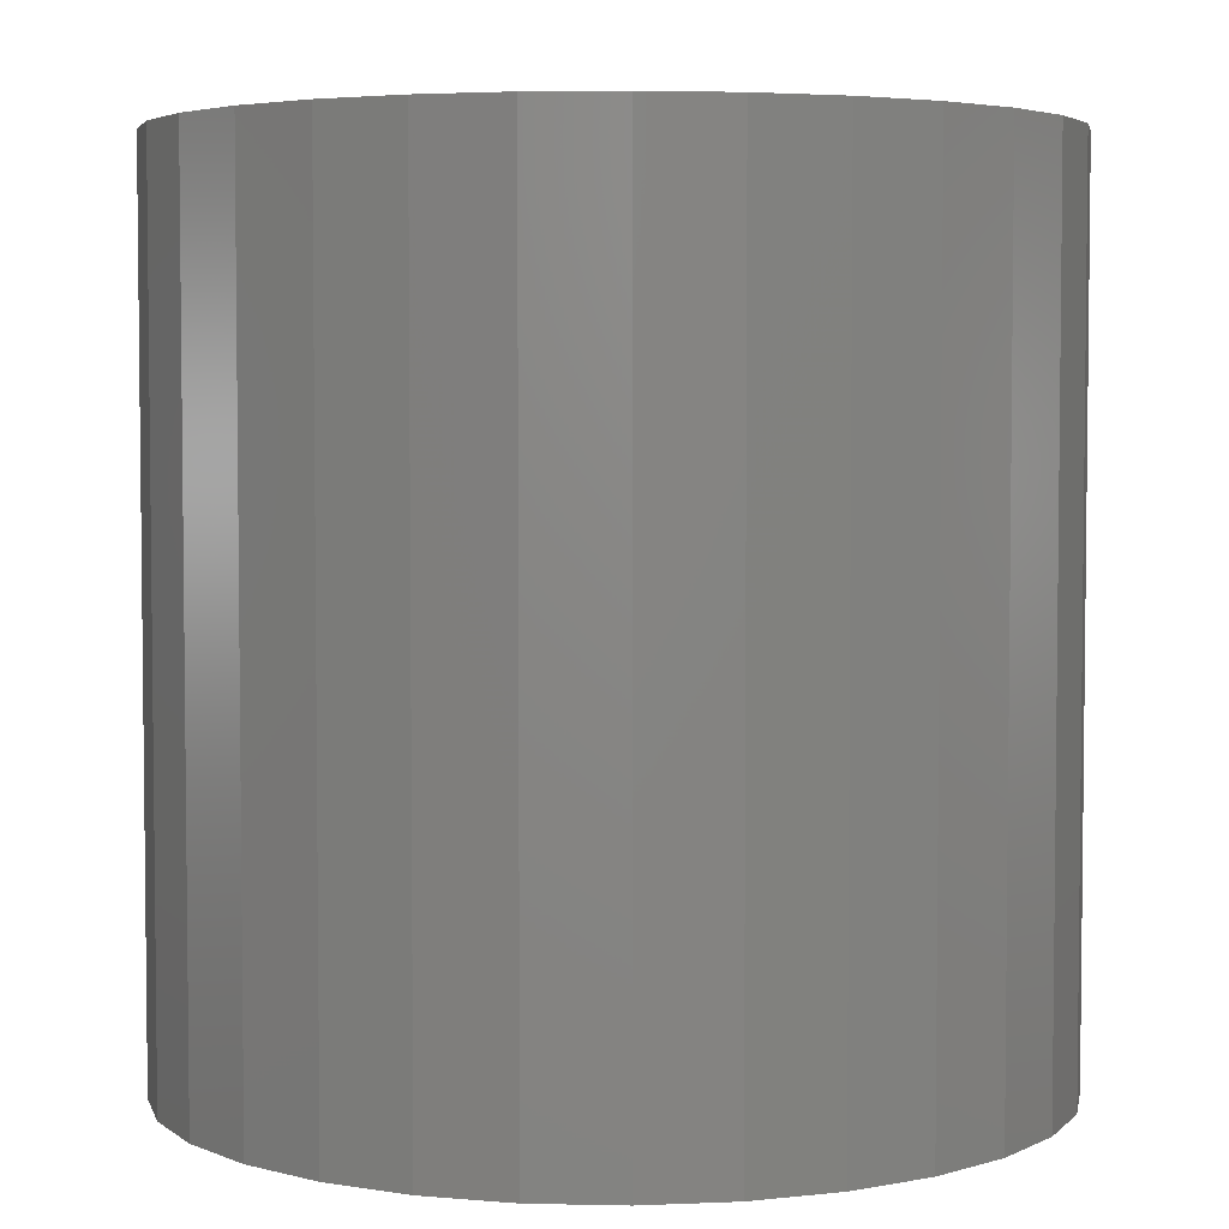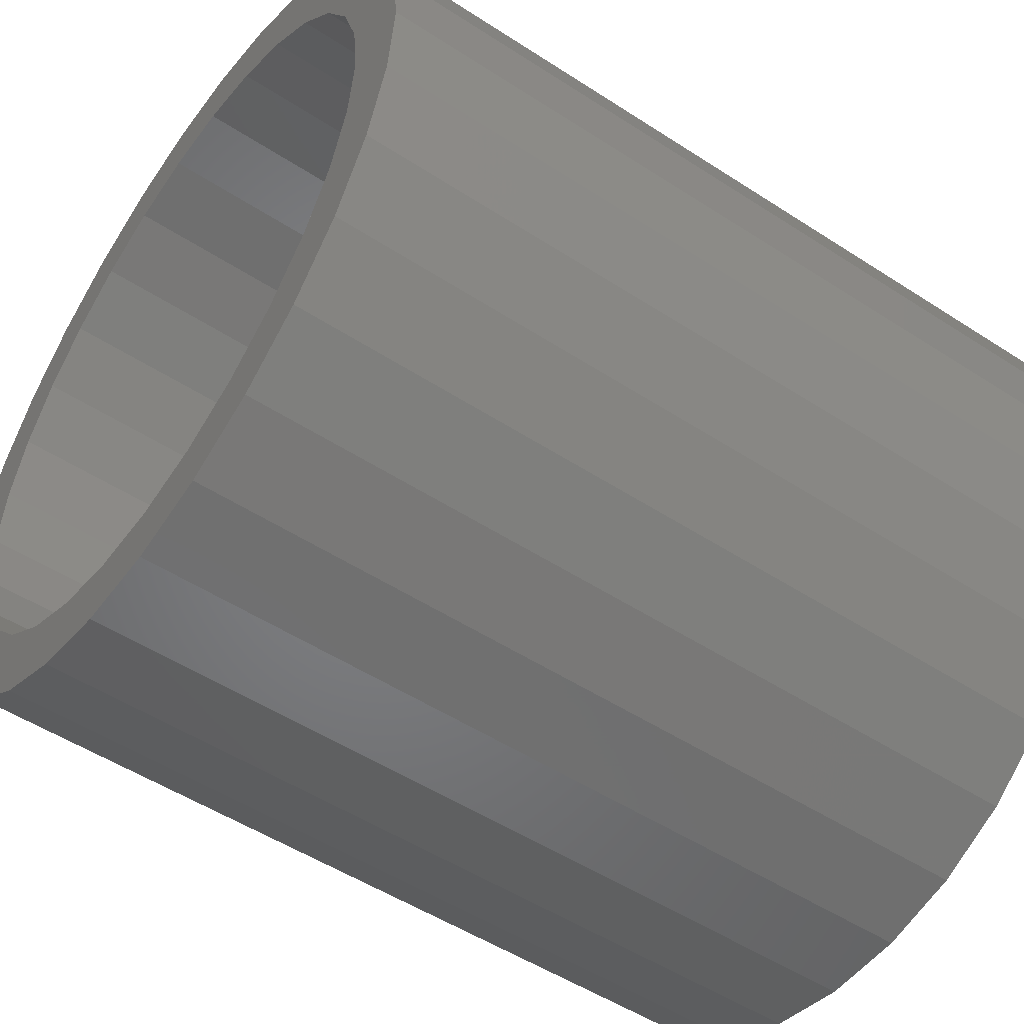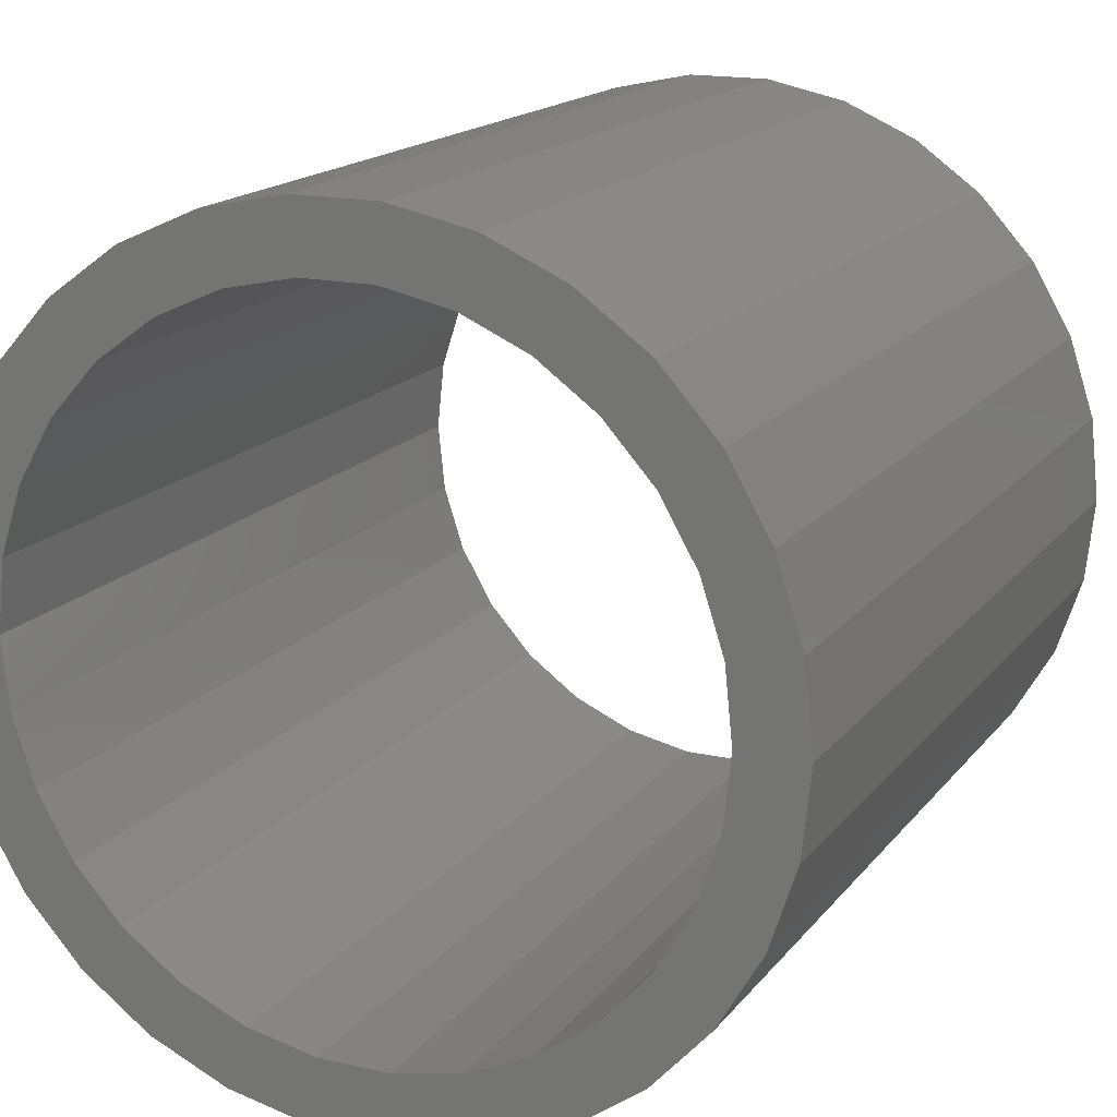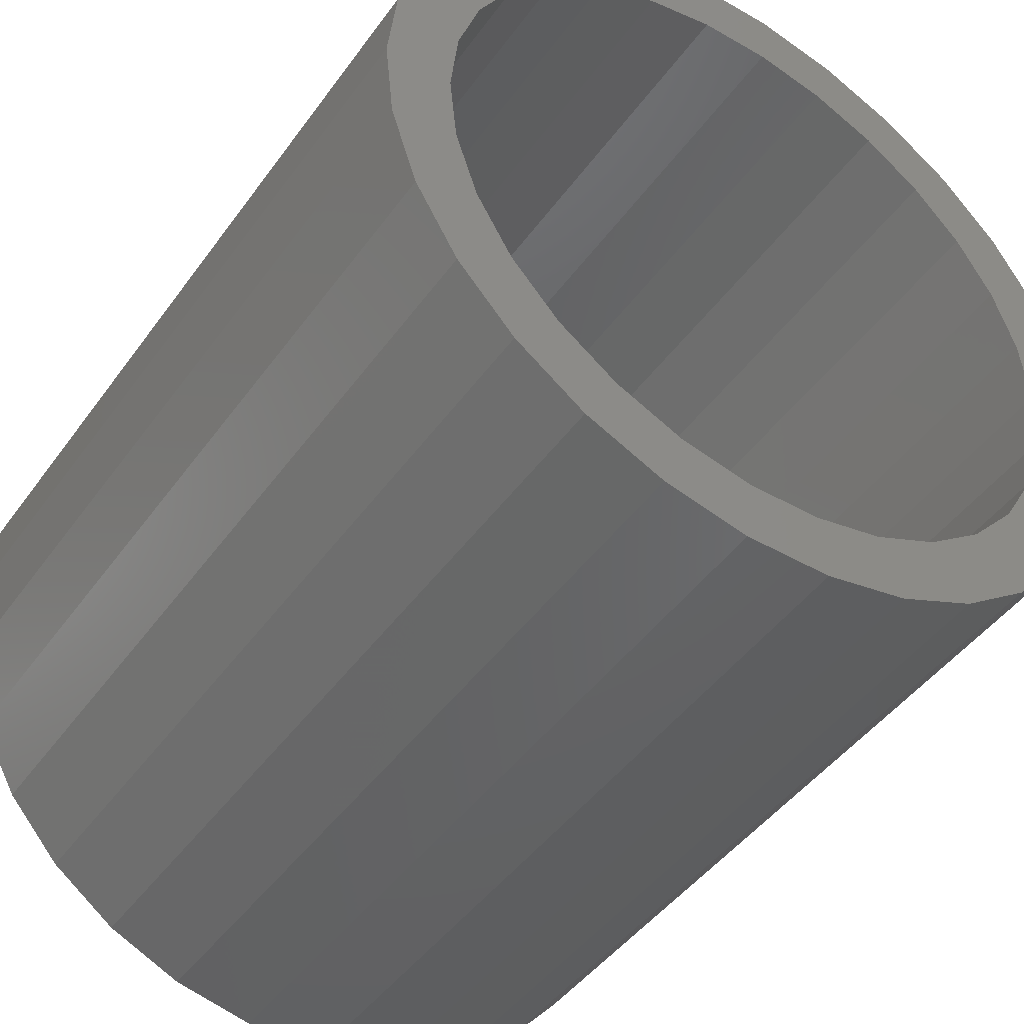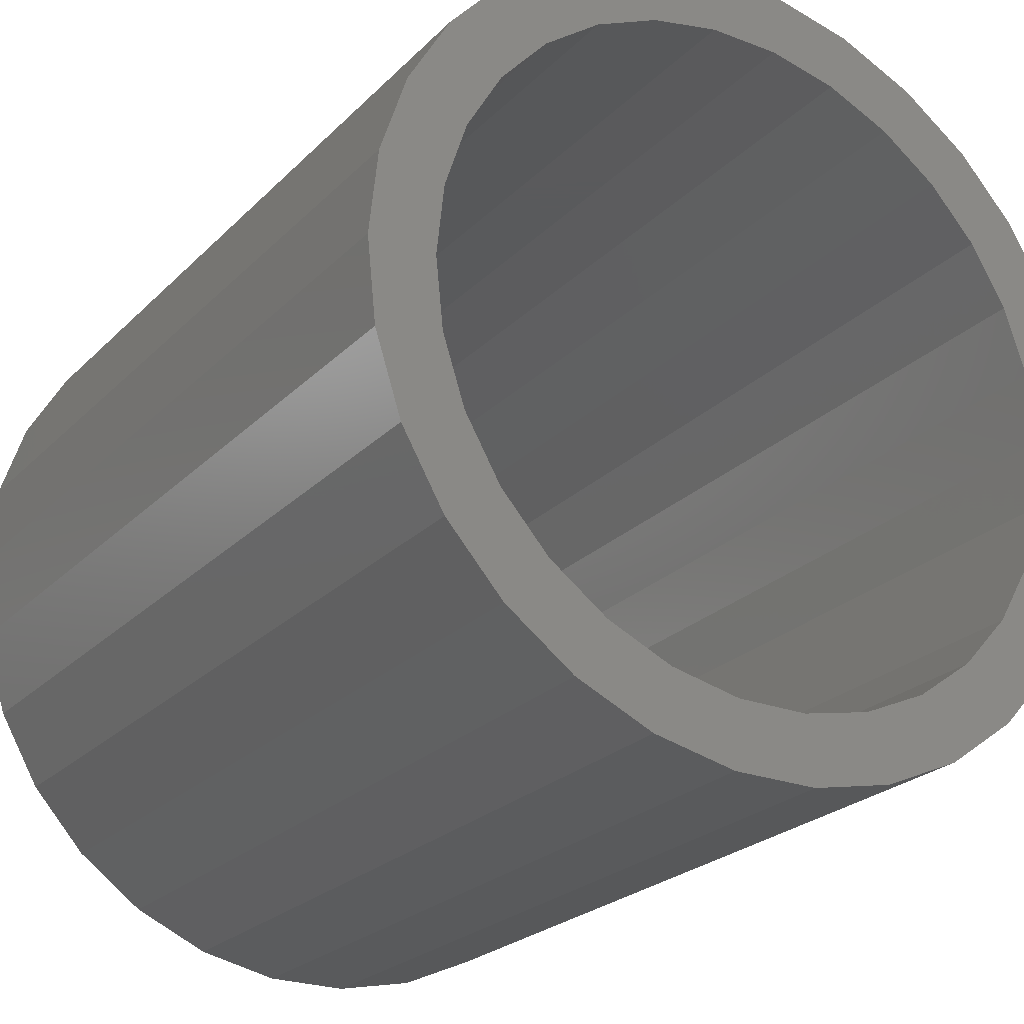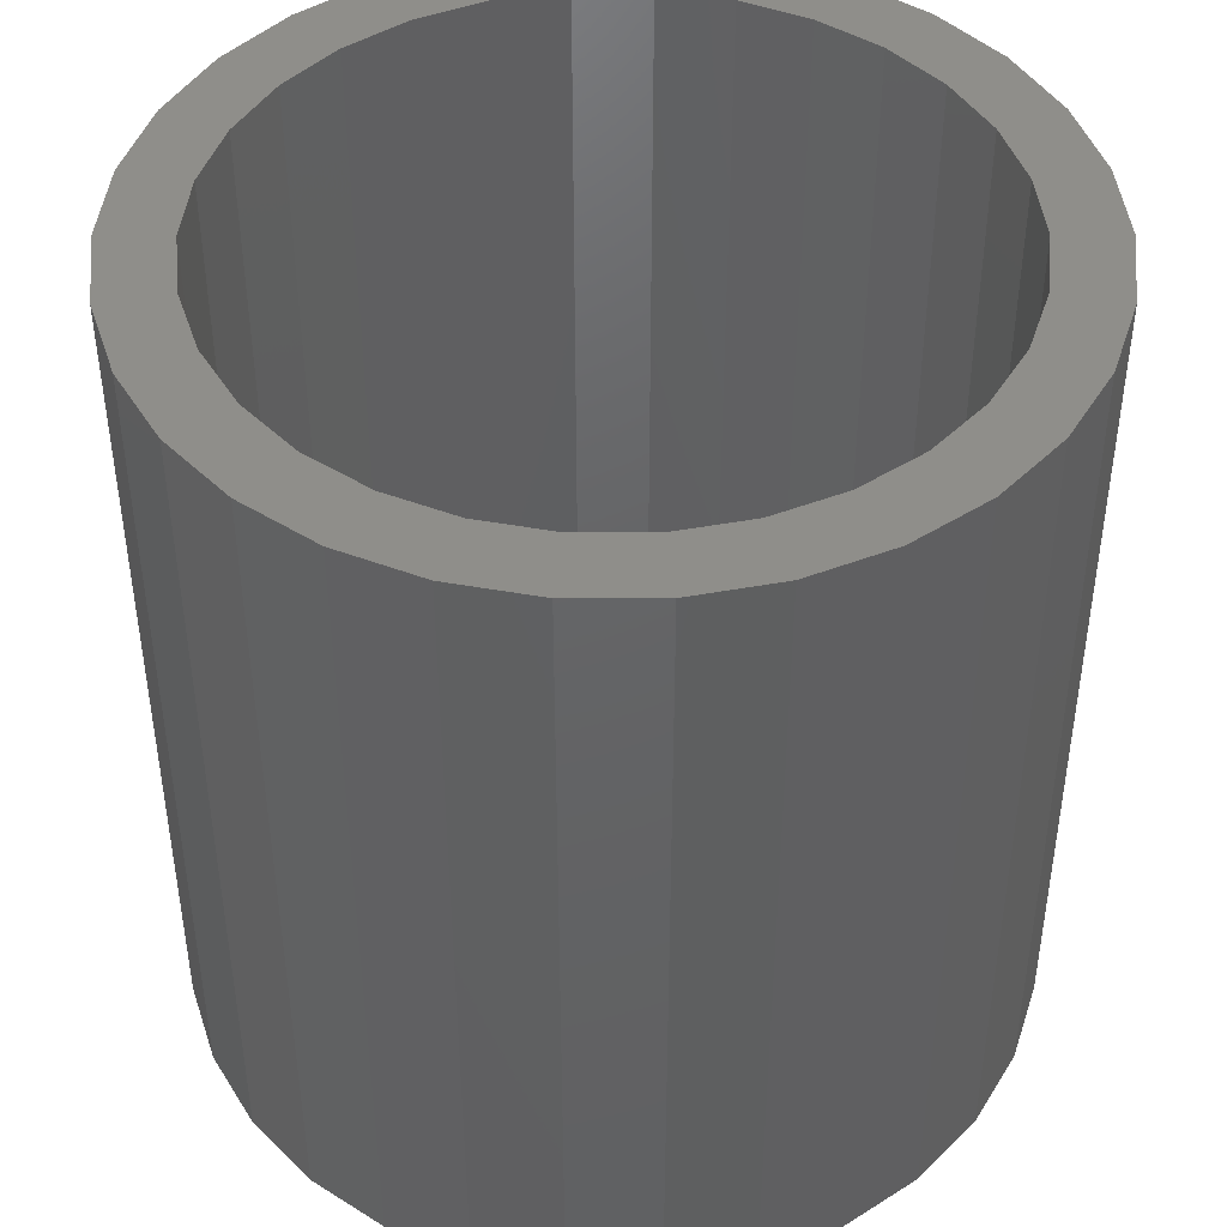
<metadata>
{"format":"stl","ext":"stl","renderer":"f3d","projection":"perspective","resolution":1024,"background":"white","views":[{"elev":4.3,"azim":-163.9,"up":"+Z"},{"elev":-51.4,"azim":54.7,"up":"+Y"},{"elev":16.5,"azim":-155.1,"up":"+Y"},{"elev":-45.5,"azim":146.5,"up":"+Y"},{"elev":-24.1,"azim":-32.5,"up":"+Y"},{"elev":44.7,"azim":95.9,"up":"+Z"}]}
</metadata>
<code>
# stl→obj: 120 verts, 240 faces
v 2.05 0 5
v 2.45 0 5
v 2.396 0.5094 5
v 2.005 0.4262 5
v 2.238 0.9965 5
v 2.396 -0.5094 5
v 2.005 -0.4262 5
v 1.873 0.8338 5
v 1.982 1.44 5
v 1.658 1.205 5
v 1.639 1.821 5
v 1.372 1.523 5
v 1.225 2.122 5
v 1.025 1.775 5
v 0.7571 2.33 5
v 0.6335 1.95 5
v 0.2561 2.437 5
v 0.2143 2.039 5
v -0.2143 2.039 5
v -0.2561 2.437 5
v -0.6335 1.95 5
v -0.7571 2.33 5
v -1.025 1.775 5
v -1.225 2.122 5
v -1.372 1.523 5
v -1.639 1.821 5
v -1.658 1.205 5
v -1.982 1.44 5
v -1.873 0.8338 5
v -2.238 0.9965 5
v -2.005 0.4262 5
v -2.396 0.5094 5
v 2.238 -0.9965 5
v 1.873 -0.8338 5
v 1.982 -1.44 5
v 1.658 -1.205 5
v 1.639 -1.821 5
v 1.372 -1.523 5
v 1.225 -2.122 5
v 1.025 -1.775 5
v 0.7571 -2.33 5
v 0.6335 -1.95 5
v 0.2561 -2.437 5
v 0.2143 -2.039 5
v -0.2143 -2.039 5
v -0.2561 -2.437 5
v -0.6335 -1.95 5
v -0.7571 -2.33 5
v -1.025 -1.775 5
v -1.225 -2.122 5
v -1.372 -1.523 5
v -1.639 -1.821 5
v -1.658 -1.205 5
v -1.982 -1.44 5
v -1.873 -0.8338 5
v -2.238 -0.9965 5
v -2.005 -0.4262 5
v -2.396 -0.5094 5
v -2.05 0 5
v -2.45 0 5
v 1.982 1.44 0
v 2.238 0.9965 0
v 2.396 0.5094 0
v 2.45 0 0
v 2.396 -0.5094 0
v 1.225 2.122 0
v 0.7571 2.33 0
v -1.982 1.44 0
v -1.639 1.821 0
v -1.225 2.122 0
v 2.05 0 0
v 2.005 -0.4262 0
v 2.238 -0.9965 0
v 2.005 0.4262 0
v 1.873 -0.8338 0
v 1.982 -1.44 0
v 1.658 -1.205 0
v 1.639 -1.821 0
v 1.372 -1.523 0
v 1.225 -2.122 0
v 1.025 -1.775 0
v 0.7571 -2.33 0
v 0.6335 -1.95 0
v 0.2561 -2.437 0
v 0.2143 -2.039 0
v -0.2143 -2.039 0
v -0.2561 -2.437 0
v -0.6335 -1.95 0
v -0.7571 -2.33 0
v -1.025 -1.775 0
v -1.225 -2.122 0
v -1.372 -1.523 0
v -1.639 -1.821 0
v -1.658 -1.205 0
v -1.982 -1.44 0
v -1.873 -0.8338 0
v -2.238 -0.9965 0
v -2.005 -0.4262 0
v -2.396 -0.5094 0
v 1.873 0.8338 0
v 1.658 1.205 0
v 1.639 1.821 0
v 1.372 1.523 0
v 1.025 1.775 0
v 0.6335 1.95 0
v 0.2561 2.437 0
v 0.2143 2.039 0
v -0.2143 2.039 0
v -0.2561 2.437 0
v -0.6335 1.95 0
v -0.7571 2.33 0
v -1.025 1.775 0
v -1.372 1.523 0
v -1.658 1.205 0
v -1.873 0.8338 0
v -2.238 0.9965 0
v -2.005 0.4262 0
v -2.396 0.5094 0
v -2.05 0 0
v -2.45 0 0
f 1 2 3
f 4 3 5
f 2 1 6
f 7 6 1
f 3 4 1
f 8 5 9
f 5 8 4
f 9 10 8
f 11 10 9
f 11 12 10
f 13 12 11
f 13 14 12
f 15 14 13
f 15 16 14
f 17 16 15
f 17 18 16
f 17 19 18
f 20 19 17
f 20 21 19
f 22 21 20
f 22 23 21
f 24 23 22
f 24 25 23
f 26 25 24
f 26 27 25
f 28 27 26
f 27 28 29
f 30 29 28
f 29 30 31
f 32 31 30
f 6 7 33
f 34 33 7
f 33 34 35
f 36 35 34
f 36 37 35
f 38 37 36
f 38 39 37
f 40 39 38
f 40 41 39
f 42 41 40
f 42 43 41
f 44 43 42
f 45 43 44
f 45 46 43
f 47 46 45
f 47 48 46
f 49 48 47
f 49 50 48
f 51 50 49
f 51 52 50
f 53 52 51
f 54 53 55
f 53 54 52
f 56 55 57
f 58 57 59
f 31 32 59
f 55 56 54
f 60 59 32
f 57 58 56
f 59 60 58
f 5 61 9
f 61 5 62
f 3 62 5
f 62 3 63
f 2 63 3
f 63 2 64
f 6 64 2
f 64 6 65
f 66 15 13
f 15 66 67
f 68 26 69
f 26 68 28
f 70 26 24
f 26 70 69
f 71 64 65
f 72 65 73
f 64 71 63
f 74 63 71
f 65 72 71
f 75 73 76
f 73 75 72
f 76 77 75
f 78 77 76
f 78 79 77
f 80 79 78
f 80 81 79
f 82 81 80
f 82 83 81
f 84 83 82
f 84 85 83
f 84 86 85
f 87 86 84
f 87 88 86
f 89 88 87
f 89 90 88
f 91 90 89
f 91 92 90
f 93 92 91
f 93 94 92
f 95 94 93
f 94 95 96
f 97 96 95
f 96 97 98
f 99 98 97
f 63 74 62
f 100 62 74
f 62 100 61
f 101 61 100
f 101 102 61
f 103 102 101
f 103 66 102
f 104 66 103
f 104 67 66
f 105 67 104
f 105 106 67
f 107 106 105
f 108 106 107
f 108 109 106
f 110 109 108
f 110 111 109
f 112 111 110
f 112 70 111
f 113 70 112
f 113 69 70
f 114 69 113
f 68 114 115
f 114 68 69
f 116 115 117
f 118 117 119
f 98 99 119
f 115 116 68
f 120 119 99
f 117 118 116
f 119 120 118
f 97 58 99
f 58 97 56
f 106 20 17
f 20 106 109
f 35 73 33
f 73 35 76
f 33 65 6
f 65 33 73
f 67 17 15
f 17 67 106
f 109 22 20
f 22 109 111
f 93 54 95
f 54 93 52
f 84 41 43
f 41 84 82
f 111 24 22
f 24 111 70
f 82 39 41
f 39 82 80
f 120 32 118
f 32 120 60
f 91 48 50
f 48 91 89
f 102 13 11
f 13 102 66
f 118 30 116
f 30 118 32
f 93 50 52
f 50 93 91
f 9 102 11
f 102 9 61
f 89 46 48
f 46 89 87
f 99 60 120
f 60 99 58
f 95 56 97
f 56 95 54
f 87 43 46
f 43 87 84
f 37 76 35
f 76 37 78
f 80 37 39
f 37 80 78
f 116 28 68
f 28 116 30
f 74 8 100
f 8 74 4
f 71 4 74
f 4 71 1
f 75 7 72
f 7 75 34
f 105 14 16
f 14 105 104
f 113 23 25
f 23 113 112
f 112 21 23
f 21 112 110
f 79 40 38
f 40 79 81
f 53 96 55
f 96 53 94
f 81 42 40
f 42 81 83
f 83 44 42
f 44 83 85
f 104 12 14
f 12 104 103
f 31 115 29
f 115 31 117
f 72 1 71
f 1 72 7
f 27 113 25
f 113 27 114
f 108 18 19
f 18 108 107
f 77 34 75
f 34 77 36
f 110 19 21
f 19 110 108
f 79 36 77
f 36 79 38
f 88 49 47
f 49 88 90
f 90 51 49
f 51 90 92
f 101 12 103
f 12 101 10
f 59 117 31
f 117 59 119
f 100 10 101
f 10 100 8
f 86 47 45
f 47 86 88
f 85 45 44
f 45 85 86
f 55 98 57
f 98 55 96
f 51 94 53
f 94 51 92
f 107 16 18
f 16 107 105
f 57 119 59
f 119 57 98
f 29 114 27
f 114 29 115

</code>
